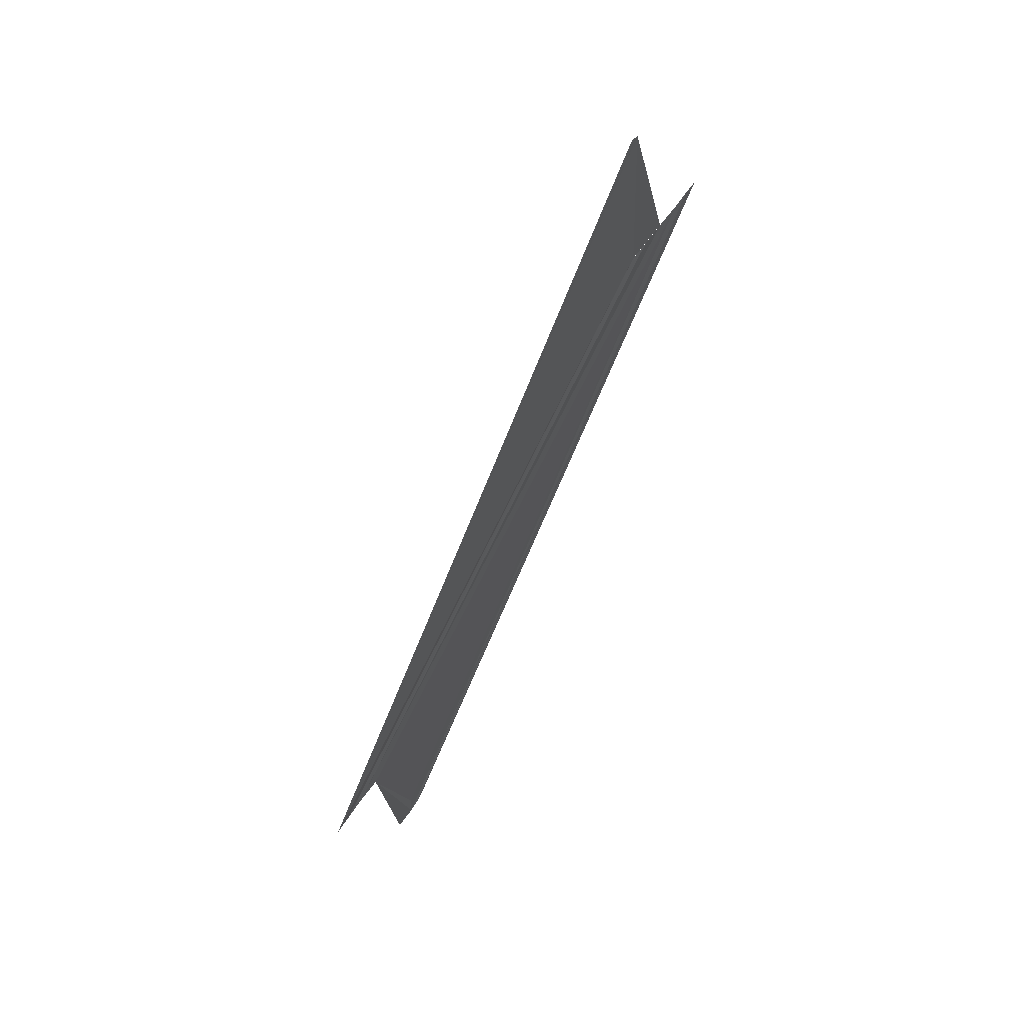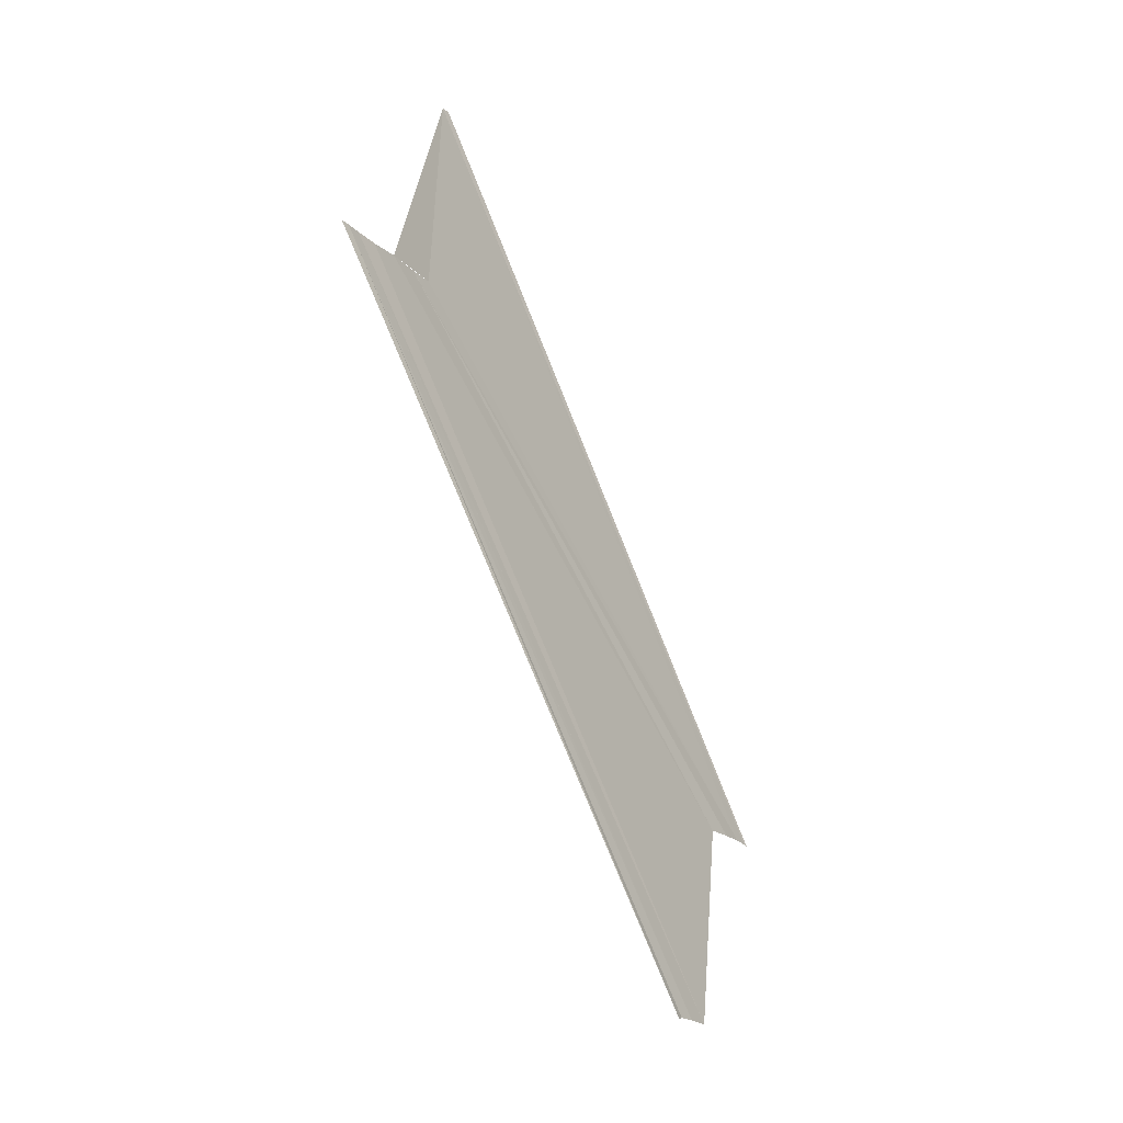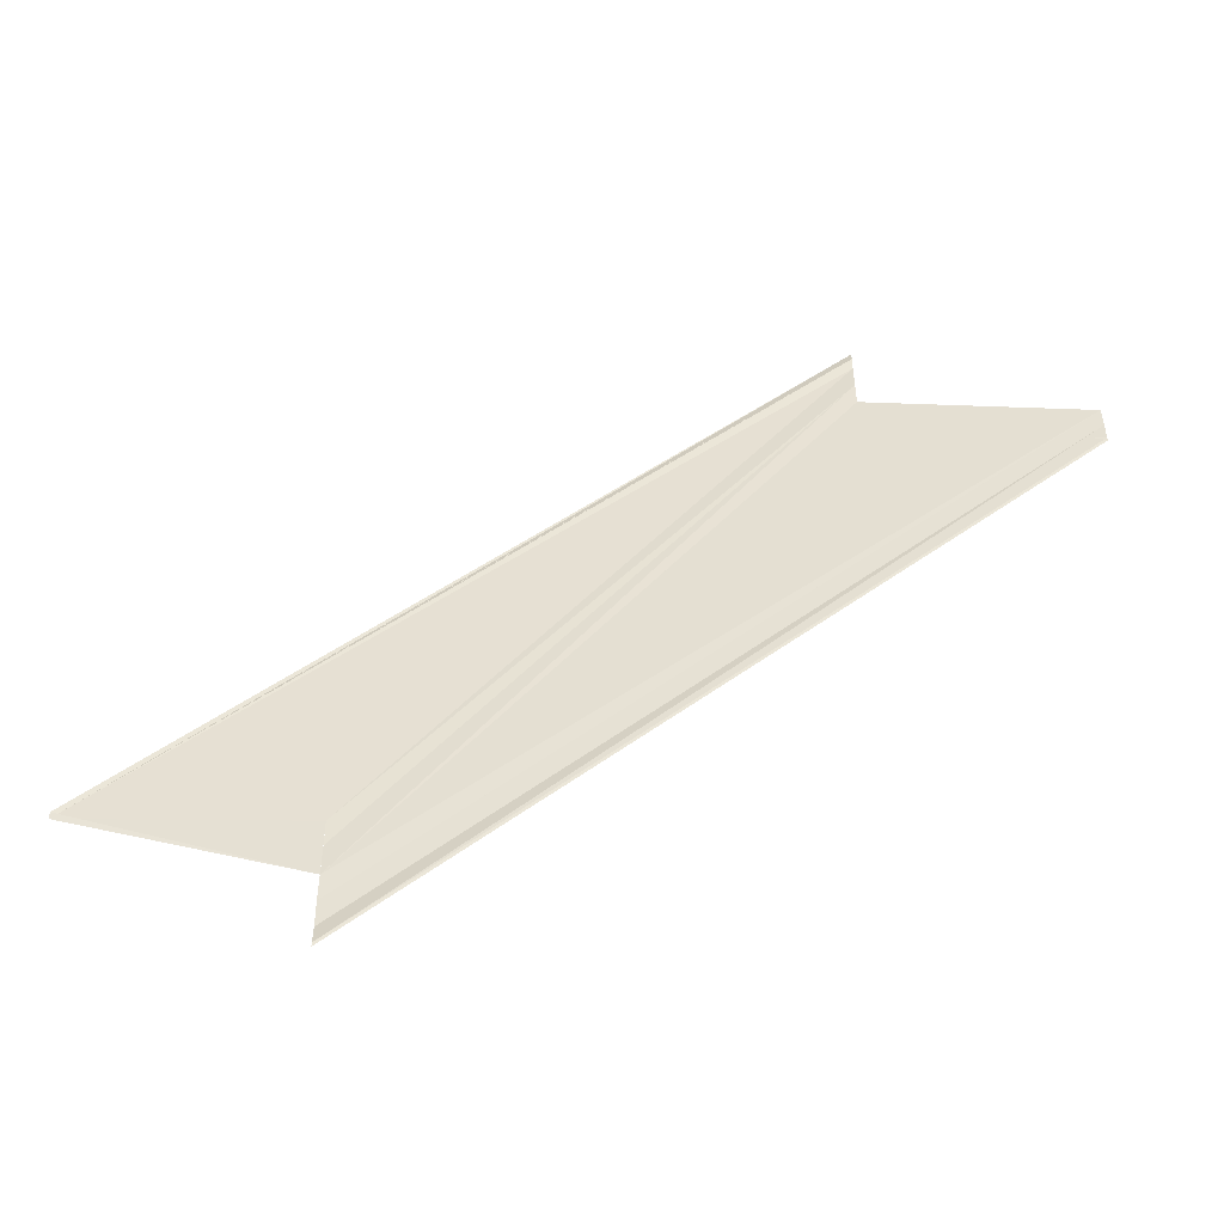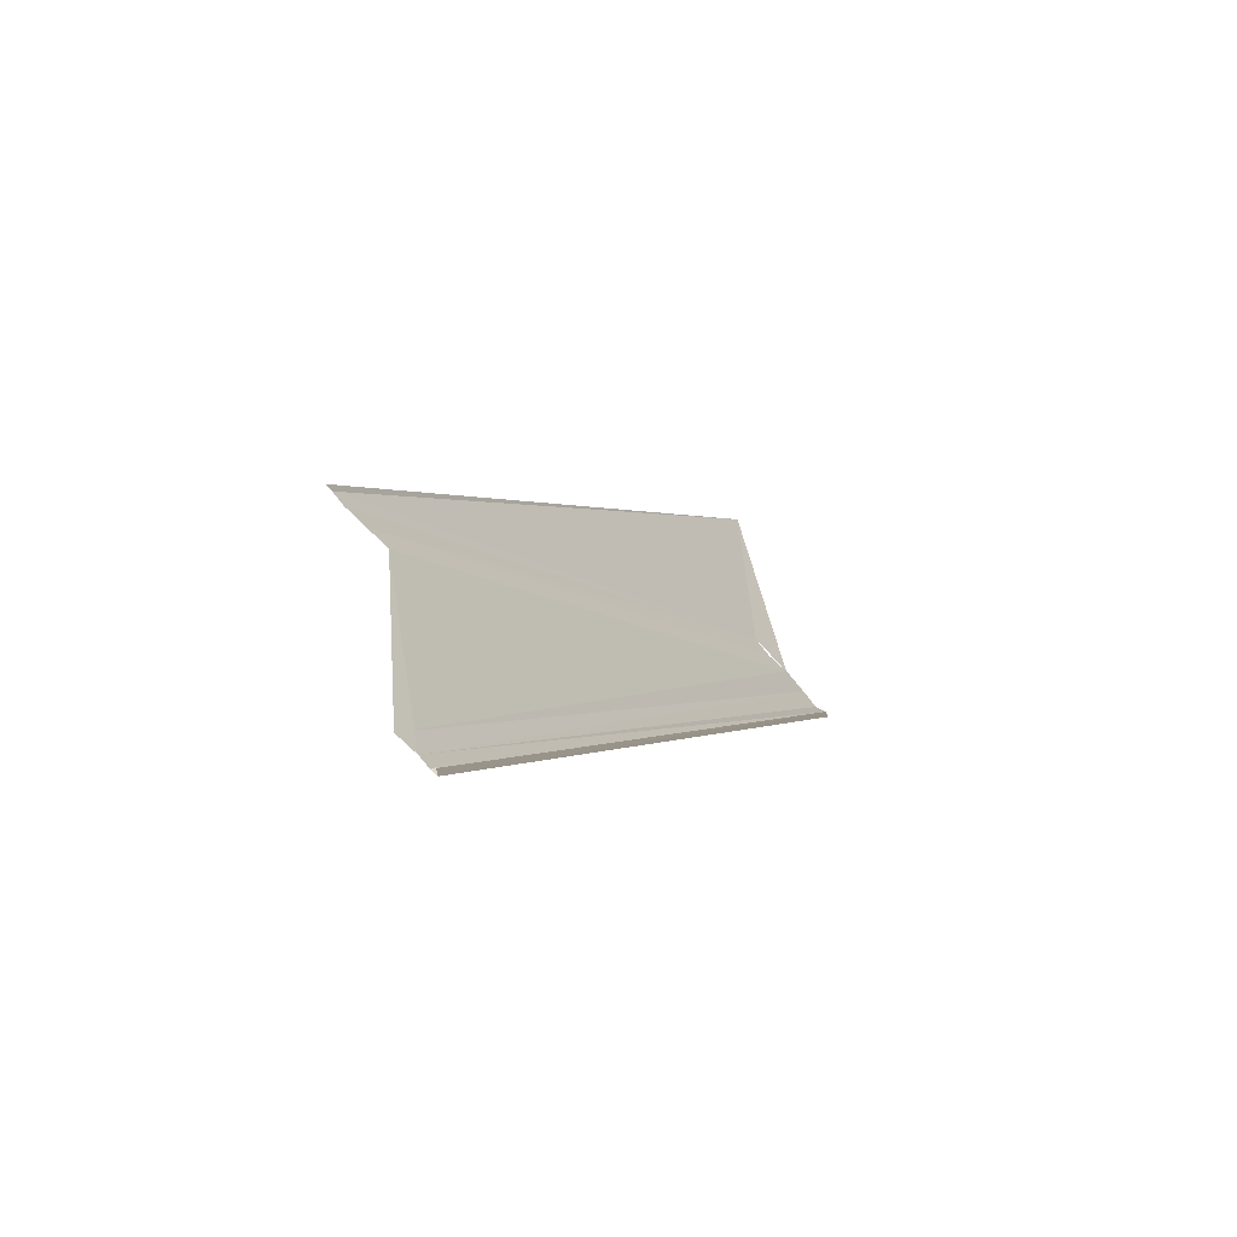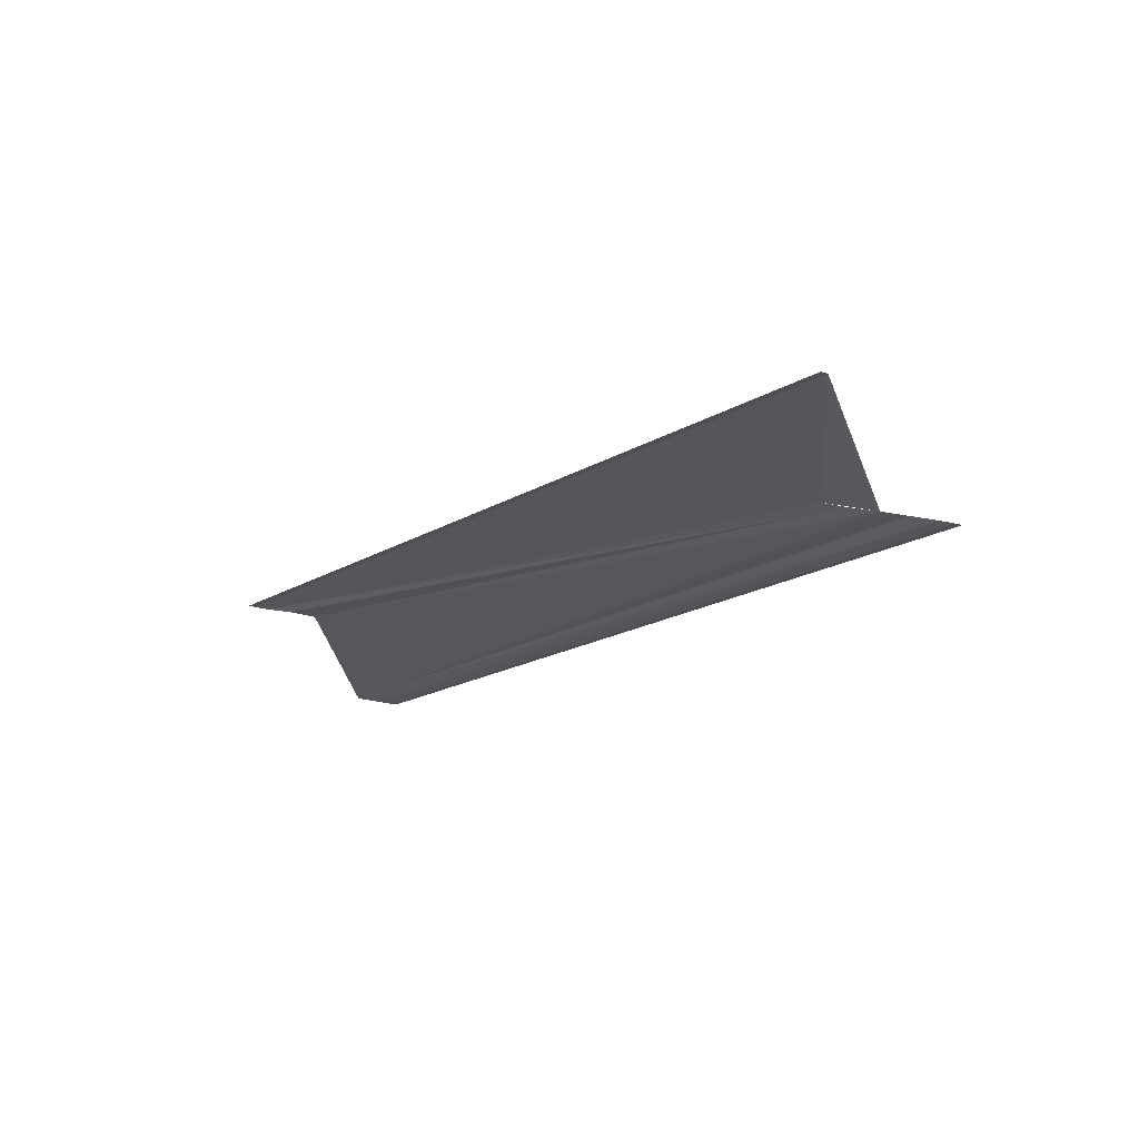
<metadata>
{"format":"obj","ext":"obj","renderer":"f3d","projection":"perspective","resolution":1024,"background":"white","views":[{"elev":60.9,"azim":33.9,"up":"+Y"},{"elev":-24.1,"azim":-145.4,"up":"+Y"},{"elev":-50.7,"azim":-86.9,"up":"+Z"},{"elev":-54.7,"azim":39.0,"up":"+Y"},{"elev":63.2,"azim":100.1,"up":"+Y"}]}
</metadata>
<code>
o 12185
v 2175 1891 13.31
v 2175 1891 13.31
v 2175 1891 13.29
v 2175 1891 13.31
v 2175 1891 13.28
v 2175 1891 13.31
v 2175 1891 13.31
v 2175 1891 13.31
v 2175 1891 13.31
v 2175 1891 13.28
v 2175 1891 13.31
v 2175 1891 13.31
v 2175 1891 13.31
v 2175 1891 13.31
v 2175 1891 13.28
v 2175 1891 13.31
v 2175 1891 13.29
v 2175 1891 13.31
v 2175 1891 13.31
v 2175 1891 13.31
v 2175 1891 13.31
v 2175 1891 13.29
v 2175 1891 13.29
v 2175 1891 13.31
v 2175 1891 13.29
v 2175 1891 13.29
v 2175 1891 13.32
v 2175 1891 13.32
v 2175 1891 13.32
v 2175 1891 13.29
v 2175 1891 13.29
v 2175 1891 13.29
v 2175 1891 13.29
v 2175 1891 13.29
v 2175 1891 13.32
v 2175 1891 13.29
v 2175 1891 13.32
v 2175 1891 13.29
v 2175 1891 13.32
v 2175 1891 13.29
v 2175 1891 13.32
v 2175 1891 13.32
v 2175 1891 13.32
v 2175 1891 13.31
v 2175 1891 13.31
v 2175 1891 13.29
v 2175 1891 13.29
v 2175 1891 13.31
v 2175 1891 13.31
v 2175 1891 13.28
v 2175 1891 13.28
v 2175 1891 13.31
v 2175 1891 13.31
v 2175 1891 13.28
v 2175 1891 13.29
v 2175 1891 13.29
v 2175 1891 13.29
f 1 2 3
f 4 2 5
f 4 6 5
f 1 6 7
f 1 6 8
f 9 6 10
f 11 12 8
f 1 13 3
f 10 14 15
f 5 14 15
f 5 16 17
f 3 16 17
f 1 18 19
f 1 20 19
f 21 20 12
f 3 22 23
f 3 24 25
f 26 24 25
f 27 13 26
f 27 28 26
f 29 28 30
f 31 32 30
f 31 33 34
f 26 35 34
f 30 35 34
f 36 37 23
f 38 37 23
f 38 39 40
f 41 42 38
f 41 43 38
f 44 43 36
f 44 21 36
f 36 45 46
f 47 45 46
f 48 21 47
f 48 20 47
f 47 49 50
f 51 49 50
f 52 20 51
f 52 18 51
f 51 53 54
f 55 56 57

</code>
